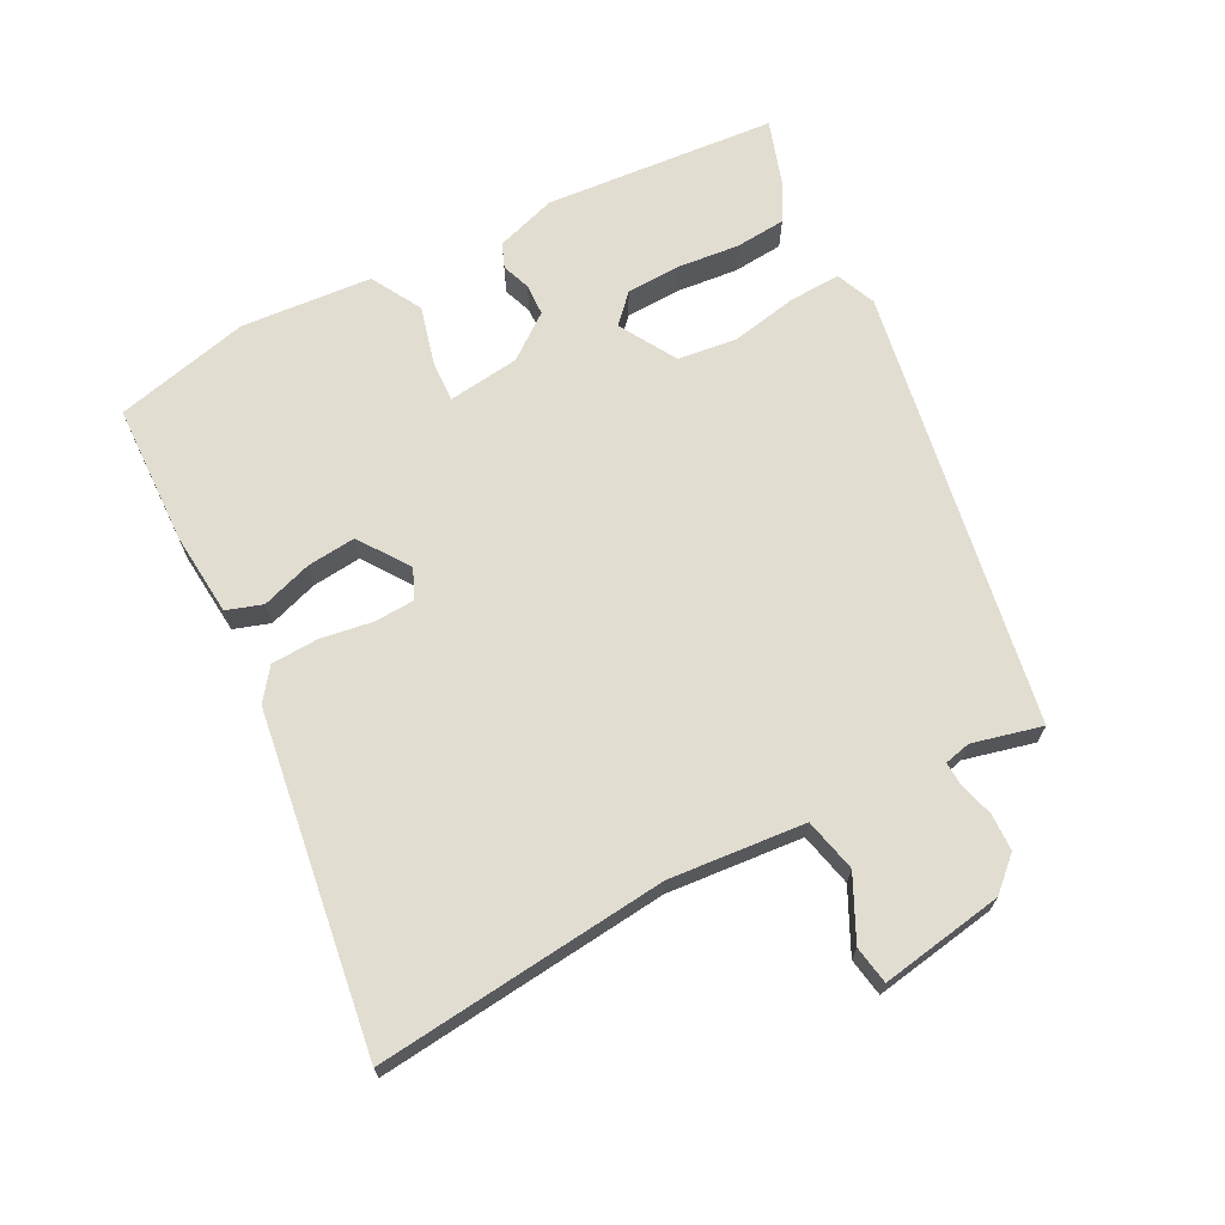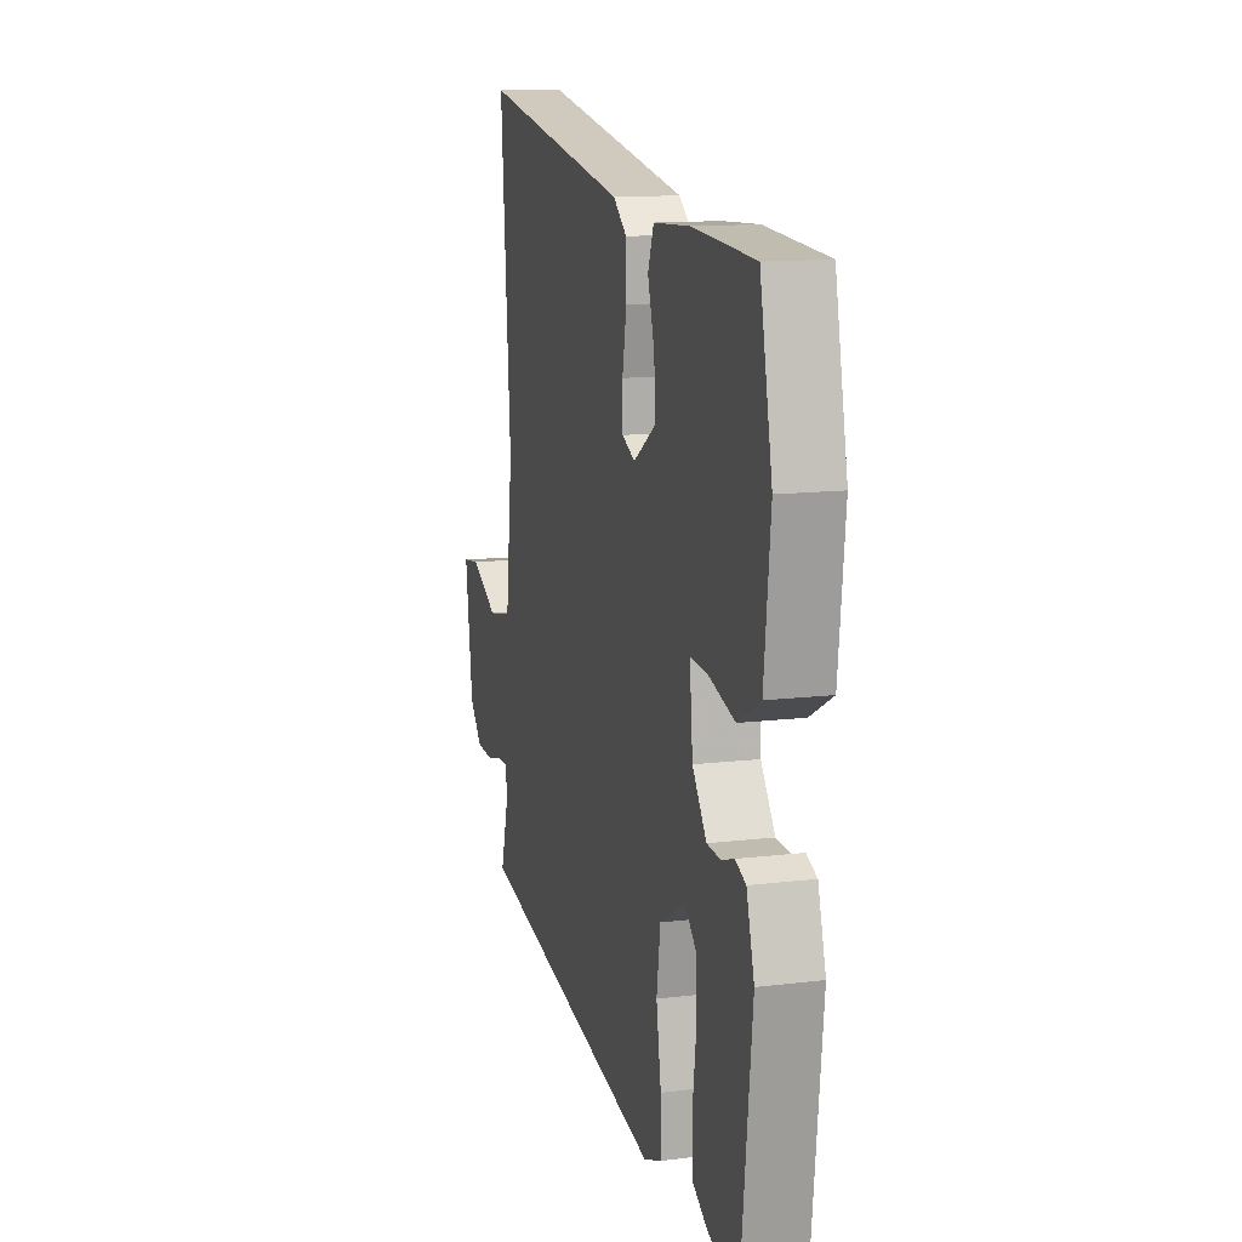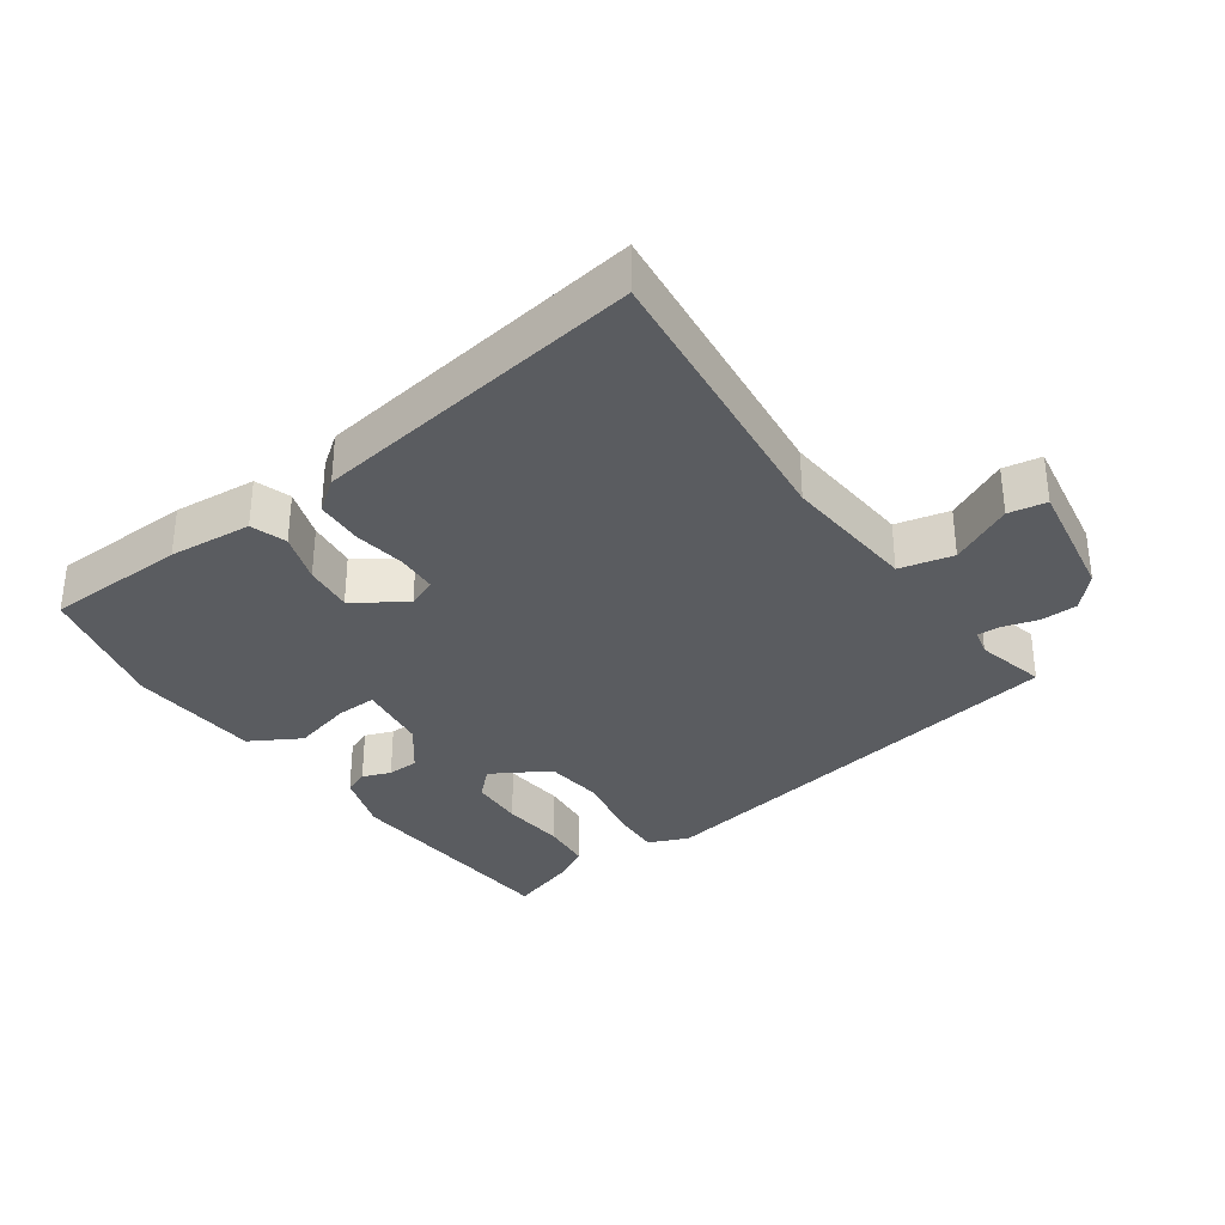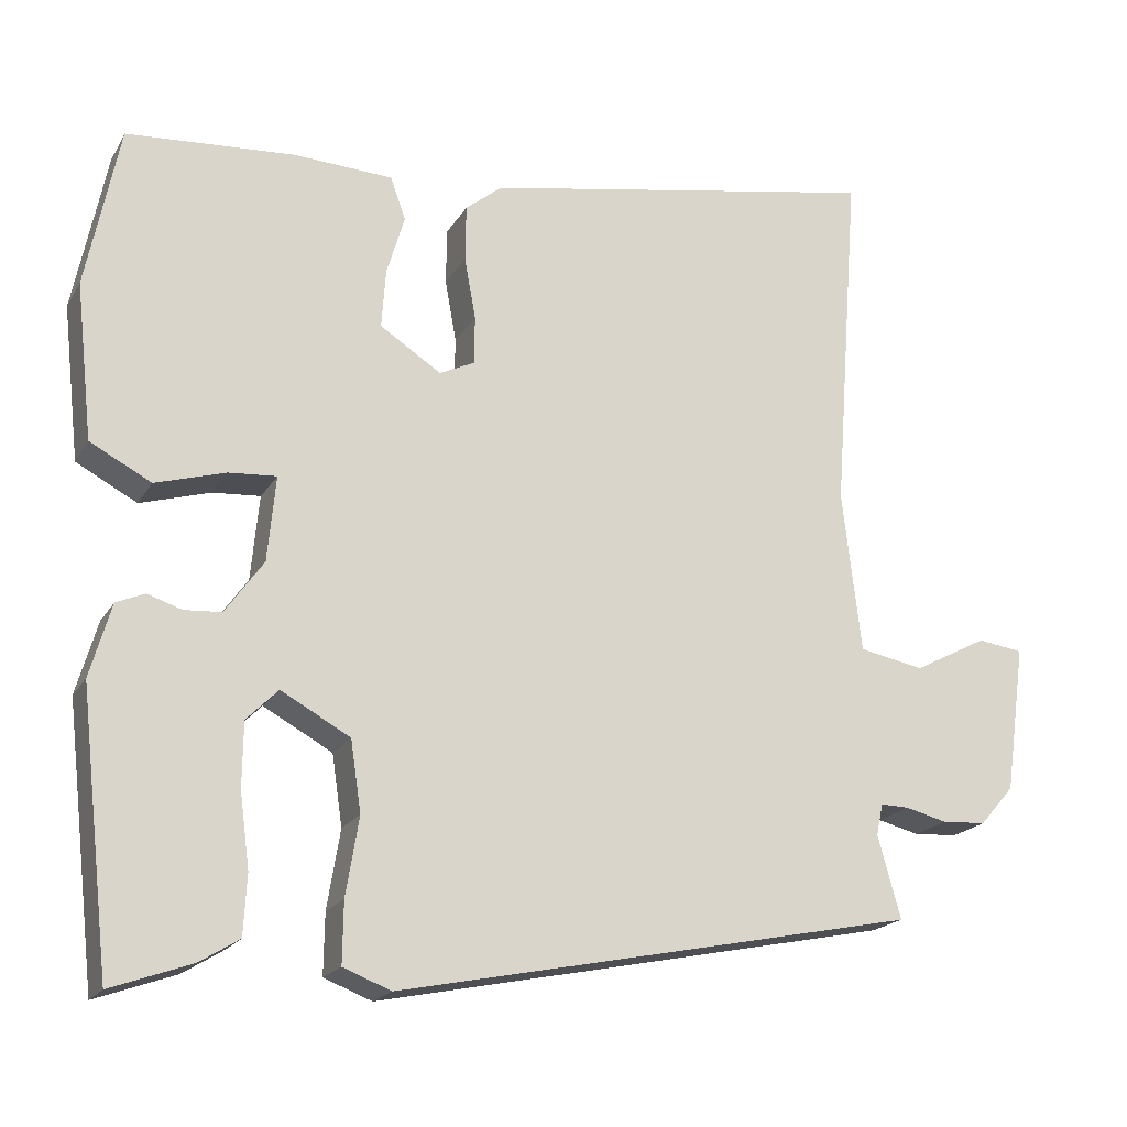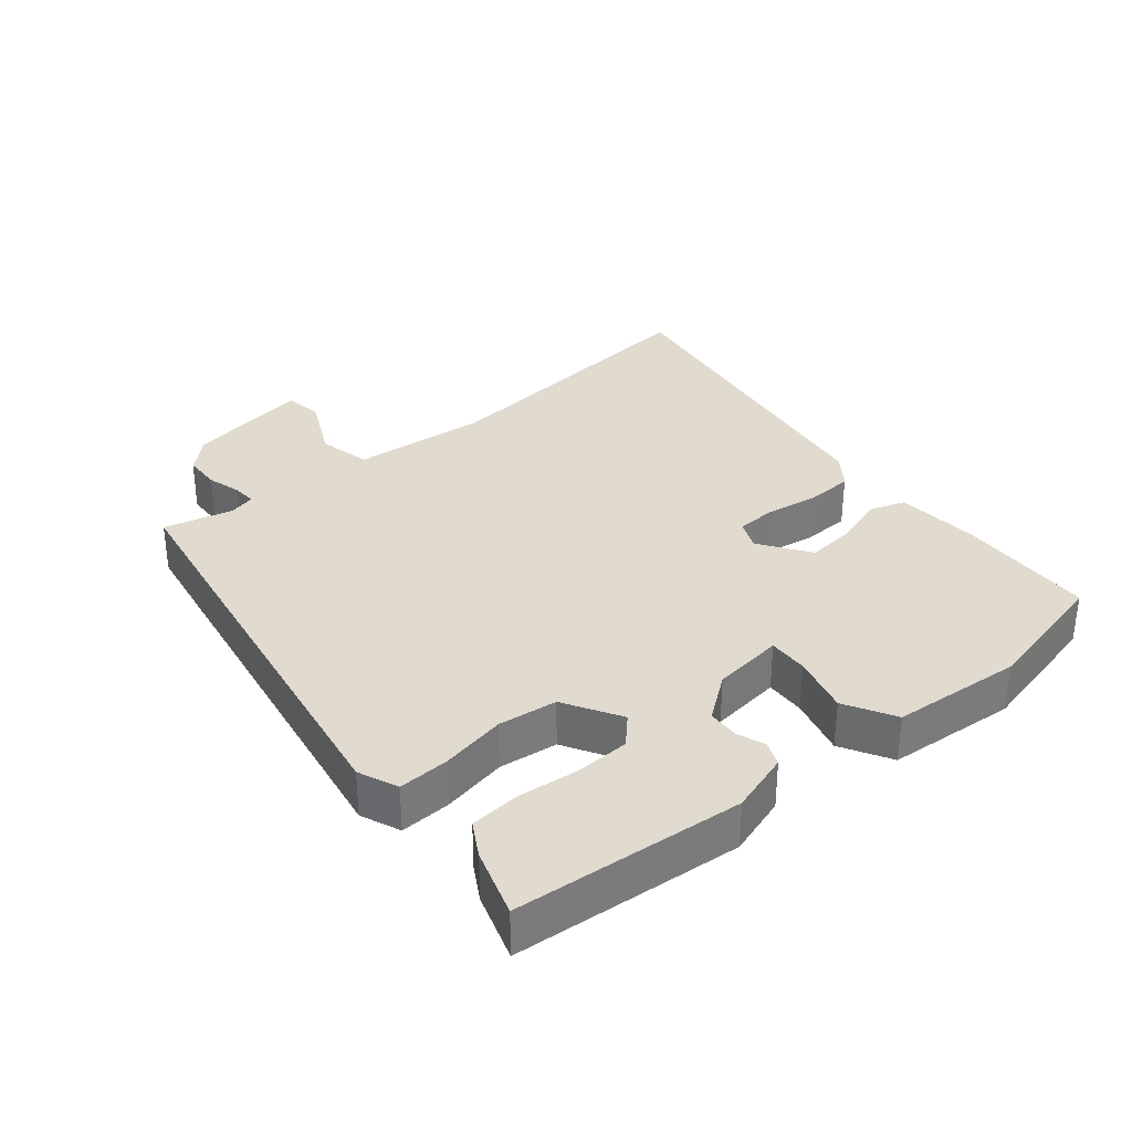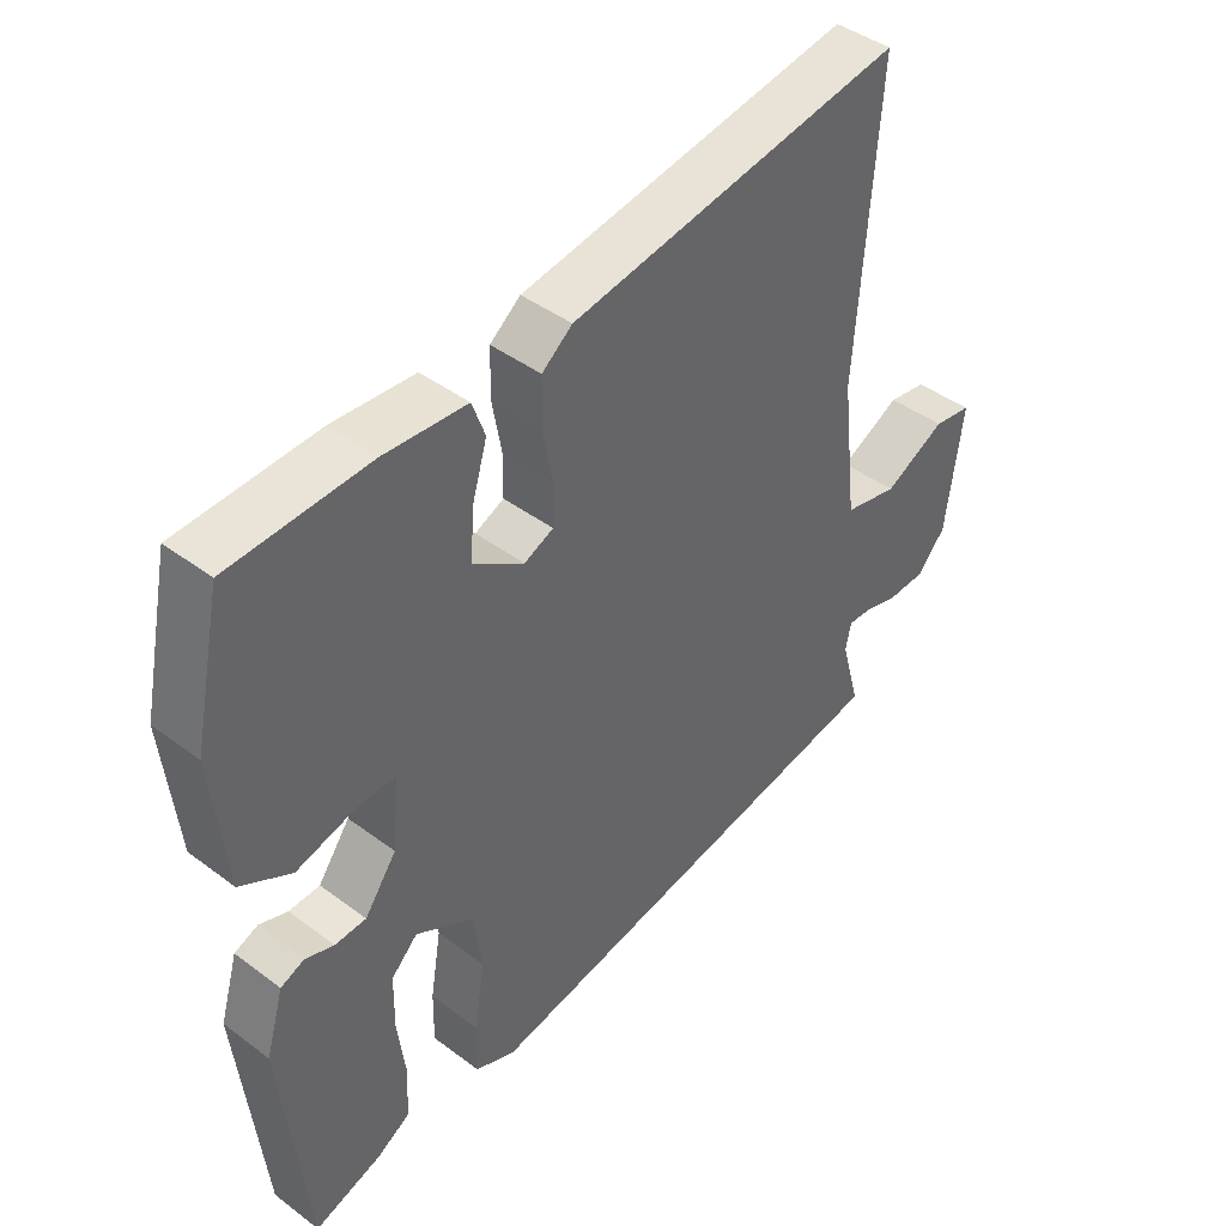
<metadata>
{"format":"obj","ext":"obj","renderer":"f3d","projection":"perspective","resolution":1024,"background":"white","views":[{"elev":68.8,"azim":60.9,"up":"+Y"},{"elev":12.8,"azim":-105.8,"up":"+Z"},{"elev":-33.8,"azim":33.6,"up":"+Y"},{"elev":-19.1,"azim":-22.0,"up":"+Z"},{"elev":33.5,"azim":-131.2,"up":"+Y"},{"elev":42.3,"azim":-48.0,"up":"+Z"}]}
</metadata>
<code>
v 0.537 0.07 -0.356
v -0.102 0.07 -0.484
v -0.161 0.07 -0.461
v -0.16 0.07 -0.386
v -0.144 0.07 -0.289
v -0.157 0.07 -0.202
v -0.242 0.07 -0.155
v -0.281 0.07 -0.194
v -0.282 0.07 -0.273
v -0.27 0.07 -0.364
v -0.274 0.07 -0.438
v -0.323 0.07 -0.468
v -0.422 0.07 -0.503
v -0.46 0.07 -0.166
v -0.434 0.07 -0.076
v -0.399 0.07 -0.061
v -0.357 0.07 -0.075
v -0.311 0.07 -0.072
v -0.264 0.07 -0.006
v -0.254 0.07 0.099
v -0.313 0.07 0.095
v -0.399 0.07 0.07
v -0.474 0.07 0.11
v -0.495 0.07 0.301
v -0.454 0.07 0.5
v -0.248 0.07 0.513
v -0.126 0.07 0.506
v -0.107 0.07 0.454
v -0.129 0.07 0.38
v -0.134 0.07 0.308
v -0.059 0.07 0.259
v -0.016 0.07 0.279
v -0.015 0.07 0.338
v -0.029 0.07 0.415
v -0.028 0.07 0.484
v 0.017 0.07 0.52
v 0.508 0.07 0.607
v 0.497 0.07 0.46
v 0.476 0.07 0.177
v 0.499 0.07 -0.021
v 0.578 0.07 -0.037
v 0.668 0.07 0.01
v 0.724 0.07 0.002
v 0.699 0.07 -0.179
v 0.657 0.07 -0.227
v 0.603 0.07 -0.23
v 0.552 0.07 -0.217
v 0.517 0.07 -0.216
v 0.509 0.07 -0.255
v 0.537 0 -0.356
v -0.102 0 -0.484
v -0.161 0 -0.461
v -0.16 0 -0.386
v -0.144 0 -0.289
v -0.157 0 -0.202
v -0.242 0 -0.155
v -0.281 0 -0.194
v -0.282 0 -0.273
v -0.27 0 -0.364
v -0.274 0 -0.438
v -0.323 0 -0.468
v -0.422 0 -0.503
v -0.46 0 -0.166
v -0.434 0 -0.076
v -0.399 0 -0.061
v -0.357 0 -0.075
v -0.311 0 -0.072
v -0.264 0 -0.006
v -0.254 0 0.099
v -0.313 0 0.095
v -0.399 0 0.07
v -0.474 0 0.11
v -0.495 0 0.301
v -0.454 0 0.5
v -0.248 0 0.513
v -0.126 0 0.506
v -0.107 0 0.454
v -0.129 0 0.38
v -0.134 0 0.308
v -0.059 0 0.259
v -0.016 0 0.279
v -0.015 0 0.338
v -0.029 0 0.415
v -0.028 0 0.484
v 0.017 0 0.52
v 0.508 0 0.607
v 0.497 0 0.46
v 0.476 0 0.177
v 0.499 0 -0.021
v 0.578 0 -0.037
v 0.668 0 0.01
v 0.724 0 0.002
v 0.699 0 -0.179
v 0.657 0 -0.227
v 0.603 0 -0.23
v 0.552 0 -0.217
v 0.517 0 -0.216
v 0.509 0 -0.255
f 45 46 47
f 44 45 47
f 43 44 47
f 42 43 47
f 41 42 47
f 40 41 47 48
f 39 40 48 49
f 36 37 38
f 35 36 38
f 34 35 38
f 33 34 38
f 32 33 38 39
f 31 32 39 49
f 27 28 29
f 26 27 29
f 25 26 29
f 24 25 29
f 23 24 29
f 22 23 29
f 21 22 29
f 20 21 29 30
f 31 49 1
f 30 31 1
f 20 30 1
f 19 20 1
f 15 16 17
f 14 15 17
f 13 14 17
f 12 13 17
f 11 12 17
f 10 11 17
f 9 10 17
f 8 9 17 18
f 3 4 5
f 2 3 5
f 1 2 5
f 1 5 6
f 19 1 6 7
f 7 8 18 19
f 96 95 94
f 96 94 93
f 96 93 92
f 96 92 91
f 96 91 90
f 97 96 90 89
f 98 97 89 88
f 87 86 85
f 87 85 84
f 87 84 83
f 87 83 82
f 88 87 82 81
f 98 88 81 80
f 78 77 76
f 78 76 75
f 78 75 74
f 78 74 73
f 78 73 72
f 78 72 71
f 78 71 70
f 79 78 70 69
f 50 98 80
f 50 80 79
f 50 79 69
f 50 69 68
f 66 65 64
f 66 64 63
f 66 63 62
f 66 62 61
f 66 61 60
f 66 60 59
f 66 59 58
f 67 66 58 57
f 54 53 52
f 54 52 51
f 54 51 50
f 55 54 50
f 56 55 50 68
f 68 67 57 56
f 1 50 51 2
f 2 51 52 3
f 3 52 53 4
f 4 53 54 5
f 5 54 55 6
f 6 55 56 7
f 7 56 57 8
f 8 57 58 9
f 9 58 59 10
f 10 59 60 11
f 11 60 61 12
f 12 61 62 13
f 13 62 63 14
f 14 63 64 15
f 15 64 65 16
f 16 65 66 17
f 17 66 67 18
f 18 67 68 19
f 19 68 69 20
f 20 69 70 21
f 21 70 71 22
f 22 71 72 23
f 23 72 73 24
f 24 73 74 25
f 25 74 75 26
f 26 75 76 27
f 27 76 77 28
f 28 77 78 29
f 29 78 79 30
f 30 79 80 31
f 31 80 81 32
f 32 81 82 33
f 33 82 83 34
f 34 83 84 35
f 35 84 85 36
f 36 85 86 37
f 37 86 87 38
f 38 87 88 39
f 39 88 89 40
f 40 89 90 41
f 41 90 91 42
f 42 91 92 43
f 43 92 93 44
f 44 93 94 45
f 45 94 95 46
f 46 95 96 47
f 47 96 97 48
f 48 97 98 49
f 49 98 50 1

</code>
